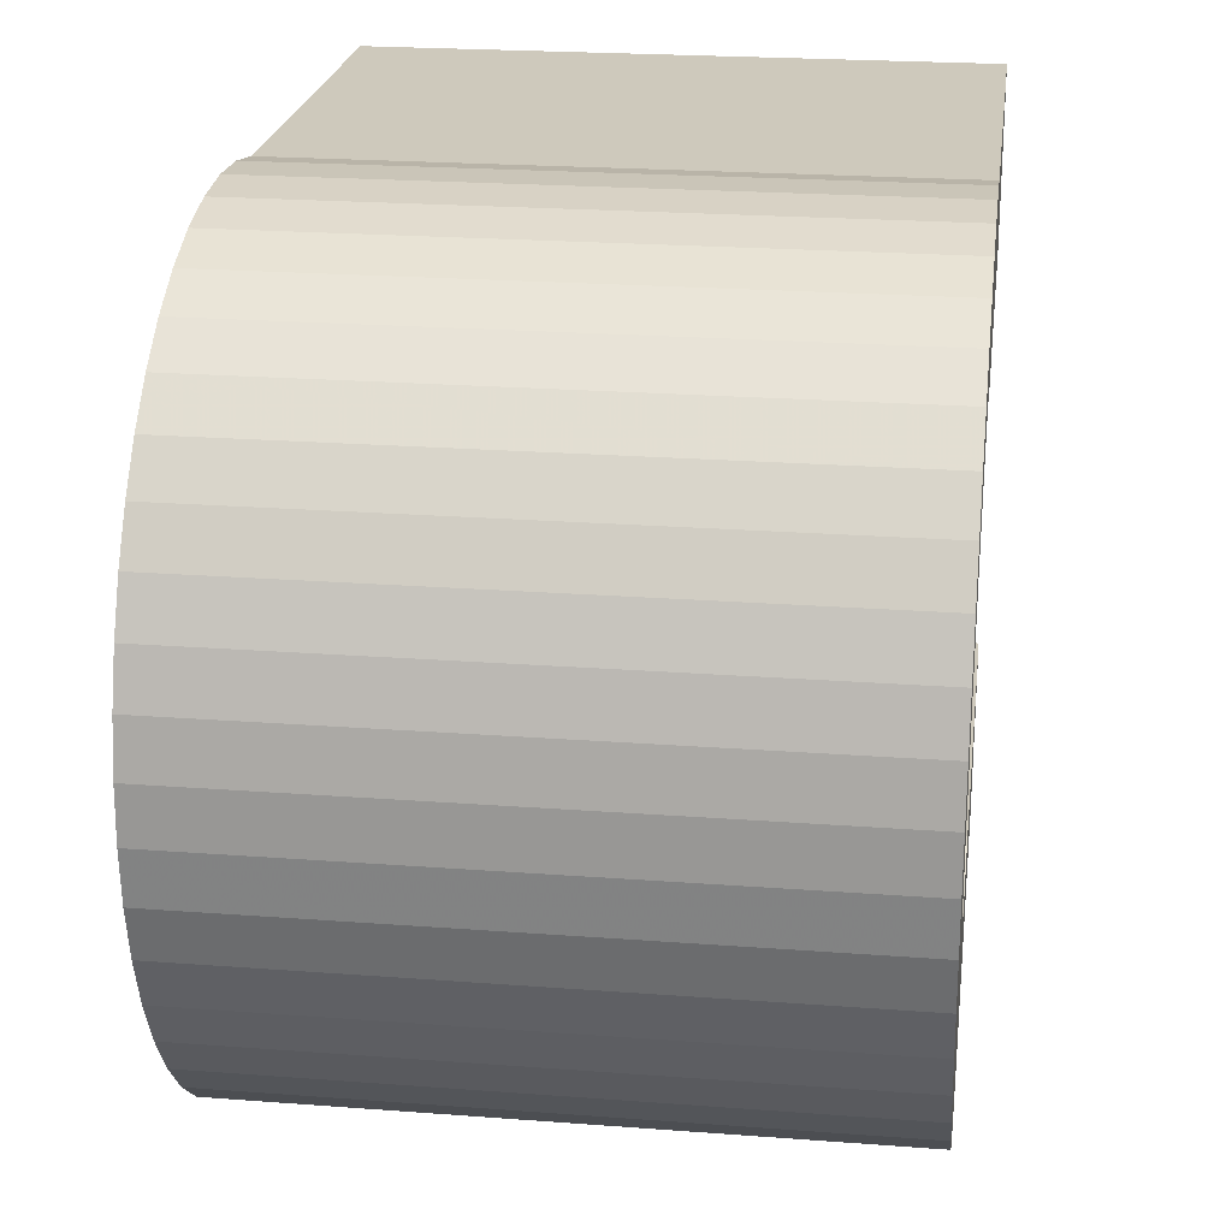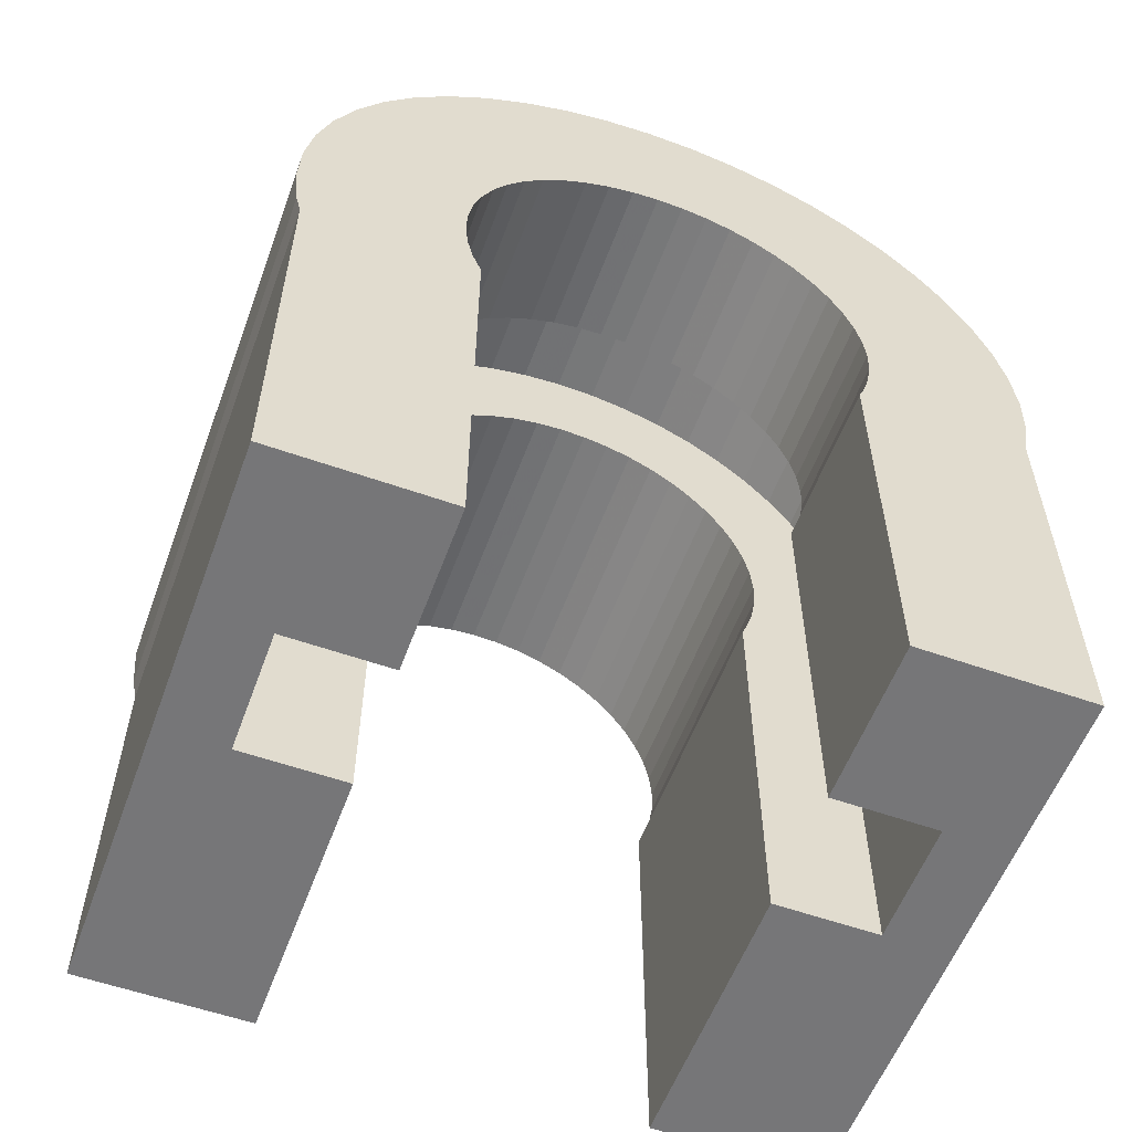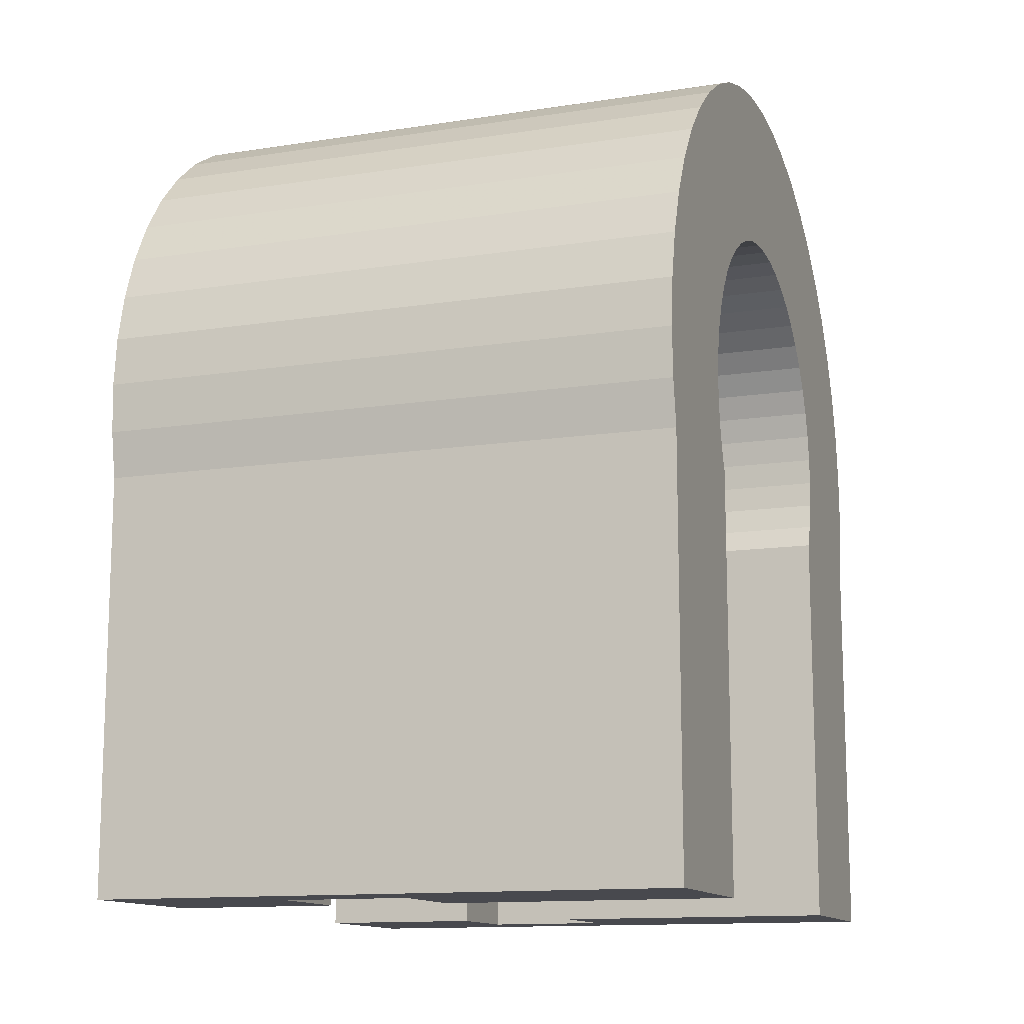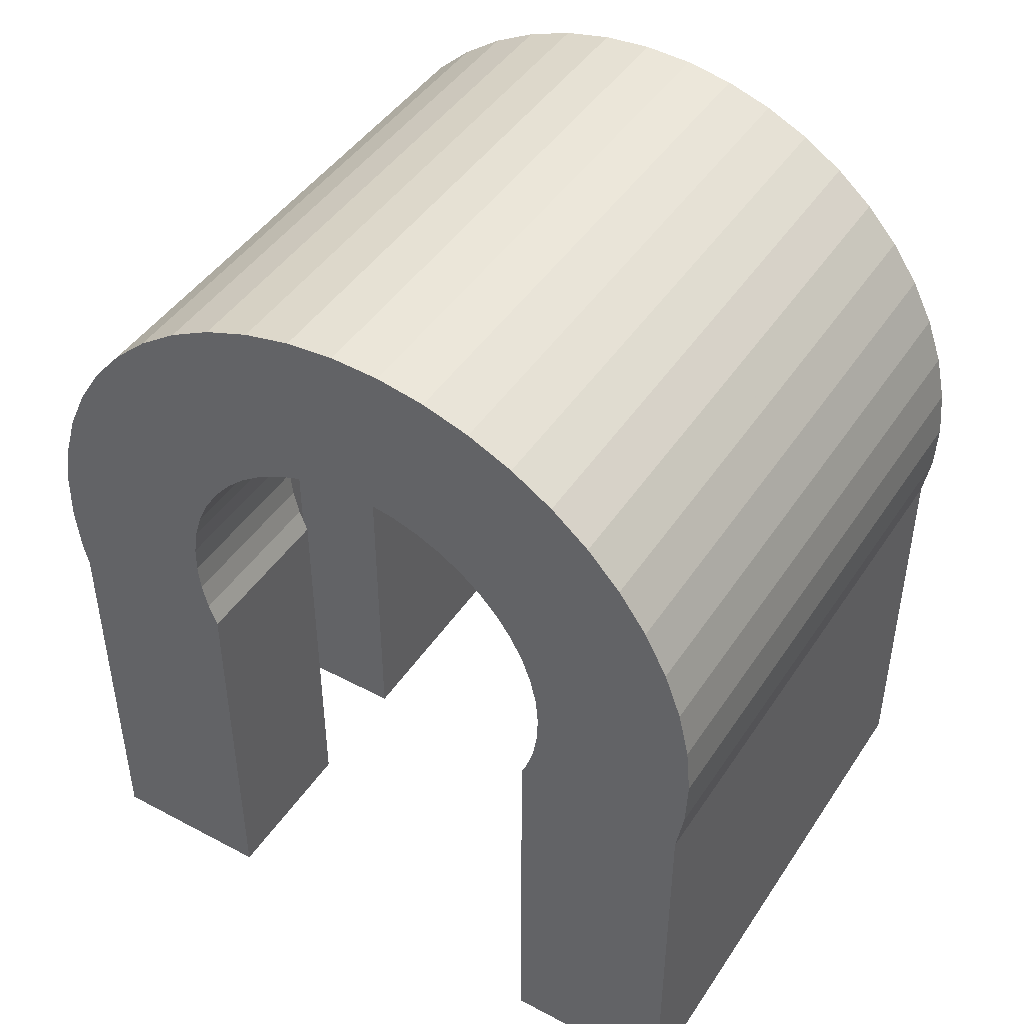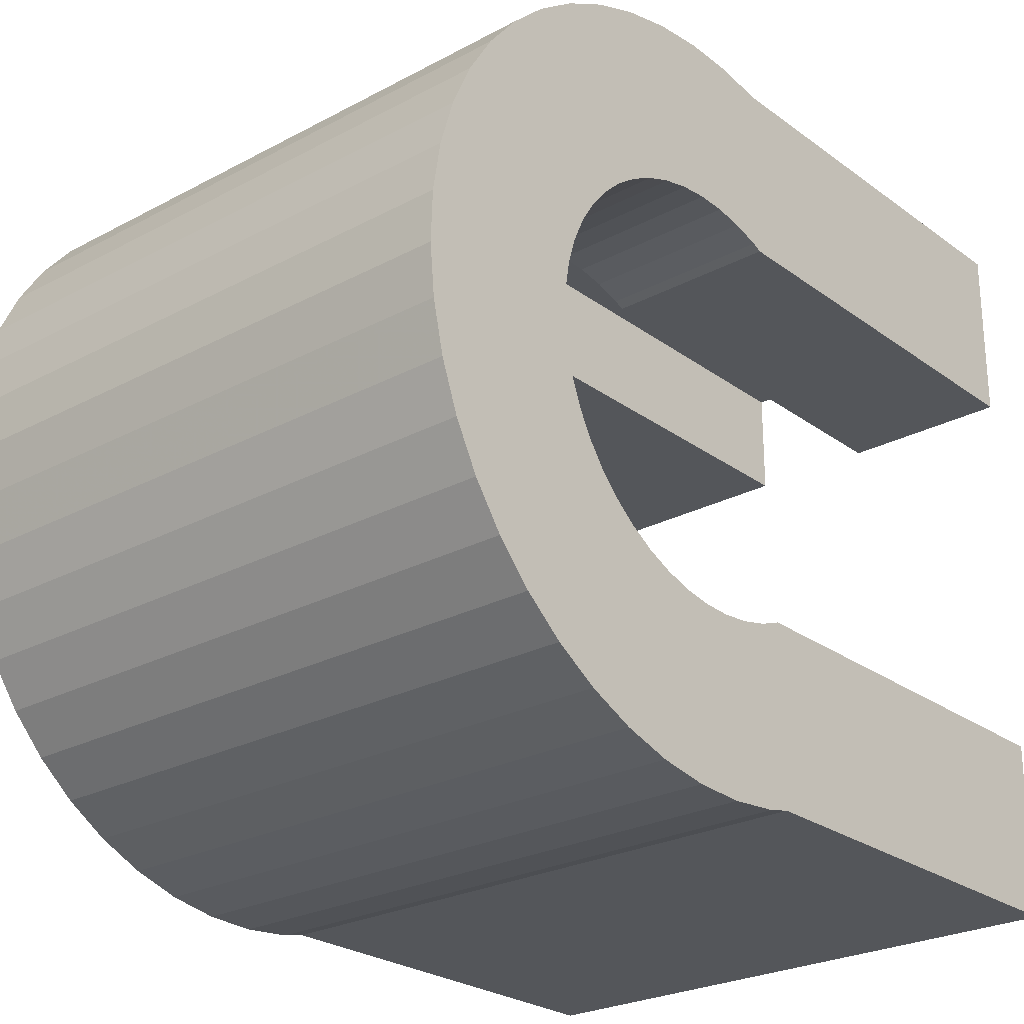
<metadata>
{"format":"obj","ext":"obj","renderer":"f3d","projection":"perspective","resolution":1024,"background":"white","views":[{"elev":22.4,"azim":7.5,"up":"+Y"},{"elev":-56.9,"azim":69.8,"up":"+Z"},{"elev":-12.8,"azim":-160.2,"up":"+Z"},{"elev":45.0,"azim":121.5,"up":"+Z"},{"elev":-25.4,"azim":40.7,"up":"+Y"}]}
</metadata>
<code>
o Object.1
v 198.4 -2522 88.5
v 198.4 -2561 84.71
v 198.4 -2526 92.81
v 198.4 -2558 85.02
v 198.4 -2555 84.9
v 198.4 -2552 84.36
v 198.4 -2548 83.4
v 198.4 -2519 83.7
v 198.4 -2545 82.04
v 198.4 -2543 80.3
v 198.4 -2540 78.22
v 198.4 -2516 78.49
v 198.4 -2538 75.83
v 198.4 -2536 73.16
v 198.4 -2514 72.97
v 198.4 -2534 70.28
v 198.4 -2533 67.21
v 198.4 -2513 67.23
v 198.4 -2533 64.02
v 198.4 -2532 60.77
v 198.4 -2512 61.36
v 198.4 -2532 57.5
v 198.4 -2512 55.48
v 198.4 -2533 54.28
v 198.4 -2534 51.15
v 198.4 -2513 50
v 198.4 -2534 50.01
v 198.4 -2534 0.01313
v 198.4 -2513 -4e-06
v 198.4 -2559 105.1
v 198.4 -2570 103.2
v 198.4 -2564 104.5
v 198.4 -2576 101.1
v 198.4 -2553 104.8
v 198.4 -2547 103.9
v 198.4 -2581 98.35
v 198.4 -2586 94.93
v 198.4 -2541 102.1
v 198.4 -2536 99.69
v 198.4 -2590 90.92
v 198.4 -2594 86.38
v 198.4 -2531 96.56
v 198.4 -2597 81.38
v 198.4 -2599 76.02
v 198.4 -2564 83.97
v 198.4 -2568 82.83
v 198.4 -2570 81.3
v 198.4 -2573 79.4
v 198.4 -2601 70.39
v 198.4 -2575 77.17
v 198.4 -2578 74.65
v 198.4 -2579 71.88
v 198.4 -2602 64.58
v 198.4 -2581 68.91
v 198.4 -2582 65.78
v 198.4 -2602 58.69
v 198.4 -2582 62.55
v 198.4 -2582 59.29
v 198.4 -2602 52.83
v 198.4 -2582 56.03
v 198.4 -2581 52.84
v 198.4 -2601 50.05
v 198.4 -2601 0.05476
v 198.4 -2580 50.04
v 198.4 -2580 0.0417
v 268.4 -2602 52.83
v 268.4 -2601 50.05
v 268.4 -2570 103.2
v 268.4 -2559 105.1
v 268.4 -2564 104.5
v 268.4 -2576 101.1
v 268.4 -2553 104.8
v 268.4 -2581 98.35
v 268.4 -2547 103.9
v 268.4 -2586 94.93
v 268.4 -2541 102.1
v 268.4 -2536 99.69
v 268.4 -2590 90.92
v 268.4 -2594 86.38
v 268.4 -2531 96.56
v 268.4 -2597 81.38
v 268.4 -2526 92.81
v 268.4 -2599 76.02
v 268.4 -2561 84.71
v 268.4 -2564 83.97
v 268.4 -2568 82.83
v 268.4 -2570 81.3
v 268.4 -2573 79.4
v 268.4 -2601 70.39
v 268.4 -2575 77.17
v 268.4 -2578 74.65
v 268.4 -2579 71.88
v 268.4 -2602 64.58
v 268.4 -2581 68.91
v 268.4 -2582 65.78
v 268.4 -2602 58.69
v 268.4 -2582 62.55
v 268.4 -2582 59.29
v 268.4 -2582 56.03
v 268.4 -2581 52.84
v 268.4 -2601 0.05476
v 268.4 -2580 50.04
v 268.4 -2580 0.0417
v 268.4 -2522 88.5
v 268.4 -2558 85.02
v 268.4 -2555 84.9
v 268.4 -2552 84.36
v 268.4 -2548 83.4
v 268.4 -2519 83.7
v 268.4 -2545 82.04
v 268.4 -2543 80.3
v 268.4 -2540 78.22
v 268.4 -2516 78.49
v 268.4 -2538 75.83
v 268.4 -2536 73.16
v 268.4 -2514 72.97
v 268.4 -2534 70.28
v 268.4 -2533 67.21
v 268.4 -2513 67.23
v 268.4 -2533 64.02
v 268.4 -2532 60.77
v 268.4 -2512 61.36
v 268.4 -2532 57.5
v 268.4 -2512 55.48
v 268.4 -2533 54.28
v 268.4 -2534 51.15
v 268.4 -2513 50
v 268.4 -2534 50.01
v 268.4 -2534 0.01313
v 268.4 -2513 -4e-06
v 233.4 -2540 92.63
v 248.4 -2544 94.64
v 233.4 -2544 94.64
v 248.4 -2540 92.63
v 233.4 -2533 54.28
v 233.4 -2532 57.5
v 233.4 -2536 73.16
v 233.4 -2538 75.83
v 248.4 -2592 73.18
v 233.4 -2593 68.55
v 233.4 -2592 73.18
v 248.4 -2593 68.55
v 248.4 -2532 86.97
v 233.4 -2536 90.06
v 233.4 -2532 86.97
v 248.4 -2536 90.06
v 233.4 -2577 91.53
v 248.4 -2581 88.72
v 233.4 -2581 88.72
v 248.4 -2577 91.53
v 233.4 -2578 74.65
v 233.4 -2579 71.88
v 233.4 -2558 85.02
v 233.4 -2561 84.71
v 233.4 -2534 70.28
v 248.4 -2524 75.21
v 233.4 -2526 79.48
v 233.4 -2524 75.21
v 248.4 -2526 79.48
v 233.4 -2533 64.02
v 233.4 -2533 67.21
v 233.4 -2540 78.22
v 248.4 -2549 96.06
v 233.4 -2549 96.06
v 248.4 -2520 61.13
v 233.4 -2521 65.95
v 233.4 -2520 61.13
v 248.4 -2521 65.95
v 233.4 -2581 52.84
v 233.4 -2582 56.03
v 248.4 -2584 85.42
v 233.4 -2584 85.42
v 233.4 -2543 80.3
v 248.4 -2522 70.67
v 233.4 -2522 70.67
v 248.4 -2520 56.29
v 233.4 -2520 56.29
v 233.4 -2580 50.04
v 233.4 -2554 96.86
v 248.4 -2558 97.04
v 233.4 -2558 97.04
v 248.4 -2554 96.86
v 233.4 -2563 96.58
v 248.4 -2568 95.49
v 233.4 -2568 95.49
v 248.4 -2563 96.58
v 248.4 -2522 50.01
v 233.4 -2521 51.51
v 233.4 -2522 50.01
v 248.4 -2521 51.51
v 233.4 -2532 60.77
v 233.4 -2582 65.78
v 233.4 -2581 68.91
v 233.4 -2582 62.55
v 248.4 -2590 77.58
v 233.4 -2590 77.58
v 233.4 -2552 84.36
v 233.4 -2555 84.9
v 233.4 -2572 93.8
v 248.4 -2572 93.8
v 233.4 -2564 83.97
v 233.4 -2568 82.83
v 248.4 -2587 81.69
v 233.4 -2587 81.69
v 233.4 -2594 63.77
v 248.4 -2594 63.77
v 248.4 -2594 58.93
v 233.4 -2594 54.11
v 233.4 -2594 58.93
v 248.4 -2594 54.11
v 248.4 -2529 83.43
v 233.4 -2529 83.43
v 233.4 -2582 59.29
v 233.4 -2548 83.4
v 233.4 -2534 51.15
v 233.4 -2534 50.01
v 233.4 -2570 81.3
v 233.4 -2573 79.4
v 233.4 -2545 82.04
v 233.4 -2575 77.17
v 233.4 -2593 50.05
v 248.4 -2593 50.05
v 248.4 -2561 84.71
v 248.4 -2558 85.02
v 248.4 -2555 84.9
v 248.4 -2552 84.36
v 248.4 -2548 83.4
v 248.4 -2545 82.04
v 248.4 -2543 80.3
v 248.4 -2540 78.22
v 248.4 -2538 75.83
v 248.4 -2536 73.16
v 248.4 -2534 70.28
v 248.4 -2533 67.21
v 248.4 -2533 64.02
v 248.4 -2532 60.77
v 248.4 -2532 57.5
v 248.4 -2533 54.28
v 248.4 -2534 51.15
v 248.4 -2534 50.01
v 248.4 -2534 0.01313
v 248.4 -2522 0.005196
v 248.4 -2564 83.97
v 248.4 -2568 82.83
v 248.4 -2570 81.3
v 248.4 -2573 79.4
v 248.4 -2575 77.17
v 248.4 -2578 74.65
v 248.4 -2579 71.88
v 248.4 -2581 68.91
v 248.4 -2582 65.78
v 248.4 -2582 62.55
v 248.4 -2582 59.29
v 248.4 -2582 56.03
v 248.4 -2581 52.84
v 248.4 -2580 50.04
v 248.4 -2593 0.04964
v 248.4 -2580 0.0417
v 233.4 -2593 0.04964
v 233.4 -2580 0.0417
v 233.4 -2534 0.01313
v 233.4 -2522 0.005196
f 1 2 3
f 82 1 3
f 3 80 82
f 80 81 82
f 82 81 83
f 82 83 84
f 84 104 82
f 104 84 105
f 104 105 106
f 104 106 107
f 104 107 108
f 104 108 109
f 8 104 109
f 109 12 8
f 11 8 12
f 11 12 13
f 13 162 11
f 162 10 11
f 10 162 173
f 173 9 10
f 9 8 10
f 7 8 9
f 219 7 9
f 7 219 214
f 214 6 7
f 6 1 7
f 5 1 6
f 197 5 6
f 5 197 198
f 198 4 5
f 4 198 153
f 153 2 4
f 2 153 154
f 154 45 2
f 44 2 45
f 44 45 46
f 44 46 47
f 44 47 48
f 44 48 49
f 49 83 44
f 83 43 44
f 43 3 44
f 41 3 43
f 81 41 43
f 41 81 79
f 78 41 79
f 77 78 79
f 77 79 80
f 80 39 77
f 38 77 39
f 37 38 39
f 37 39 40
f 40 75 37
f 73 37 75
f 74 73 75
f 74 75 76
f 76 35 74
f 34 74 35
f 33 34 35
f 33 35 36
f 36 71 33
f 68 33 71
f 69 68 71
f 69 71 72
f 72 30 69
f 32 69 30
f 30 31 32
f 31 70 32
f 70 31 68
f 31 30 33
f 69 32 70
f 30 72 34
f 72 71 73
f 68 69 70
f 33 68 31
f 71 36 73
f 36 35 37
f 33 30 34
f 74 34 72
f 35 76 38
f 76 75 77
f 72 73 74
f 37 73 36
f 75 40 78
f 40 39 41
f 41 39 42
f 37 35 38
f 77 38 76
f 39 80 42
f 77 75 78
f 41 78 40
f 41 42 3
f 83 49 89
f 88 83 89
f 88 89 90
f 90 246 88
f 245 88 246
f 195 245 246
f 195 246 139
f 141 195 139
f 139 140 141
f 151 141 140
f 151 140 152
f 52 151 152
f 152 54 52
f 53 52 54
f 53 54 55
f 53 55 56
f 96 53 56
f 56 66 96
f 98 96 66
f 98 66 99
f 254 98 99
f 99 255 254
f 210 254 255
f 210 255 222
f 221 210 222
f 222 259 221
f 178 221 259
f 178 259 260
f 65 178 260
f 178 65 64
f 64 169 178
f 169 64 61
f 60 169 61
f 59 60 61
f 59 61 62
f 62 66 59
f 66 62 67
f 100 66 67
f 100 67 101
f 100 101 102
f 256 100 102
f 102 258 256
f 257 256 258
f 103 257 258
f 101 257 103
f 257 101 63
f 257 63 259
f 65 259 63
f 101 62 63
f 222 256 257
f 258 102 103
f 100 256 255
f 102 101 103
f 62 101 67
f 62 61 63
f 59 58 60
f 213 60 58
f 58 194 213
f 194 209 213
f 213 209 208
f 213 208 170
f 170 208 221
f 170 221 169
f 207 208 209
f 205 207 209
f 192 205 209
f 193 205 192
f 192 54 193
f 193 140 205
f 142 205 140
f 205 142 206
f 142 250 206
f 206 250 251
f 206 251 207
f 207 251 252
f 207 252 253
f 207 253 210
f 97 253 252
f 252 95 97
f 95 96 97
f 95 93 96
f 94 93 95
f 251 94 95
f 92 93 94
f 250 92 94
f 92 250 249
f 249 91 92
f 91 89 92
f 91 249 248
f 247 91 248
f 139 247 248
f 139 248 142
f 91 247 90
f 142 248 249
f 92 89 93
f 253 97 98
f 95 252 251
f 94 251 250
f 142 249 250
f 207 205 206
f 208 207 210
f 192 209 194
f 57 192 194
f 192 57 55
f 194 58 57
f 56 57 58
f 60 213 170
f 56 58 59
f 169 60 170
f 63 61 64
f 63 64 65
f 259 65 260
f 169 221 178
f 259 222 257
f 210 221 208
f 222 255 256
f 210 253 254
f 255 99 100
f 98 254 253
f 99 66 100
f 97 96 98
f 66 56 59
f 53 96 93
f 93 49 53
f 56 55 57
f 54 192 55
f 49 52 53
f 49 51 52
f 49 50 51
f 220 51 50
f 50 218 220
f 218 141 220
f 218 196 141
f 217 196 218
f 48 217 218
f 202 196 217
f 47 202 217
f 201 196 202
f 46 201 202
f 201 204 196
f 203 196 204
f 172 203 204
f 131 172 204
f 131 204 144
f 144 134 131
f 132 131 134
f 171 132 134
f 171 134 203
f 203 134 146
f 203 146 223
f 243 203 223
f 223 85 243
f 86 243 85
f 85 83 86
f 86 83 87
f 87 244 86
f 244 87 245
f 243 86 244
f 195 243 244
f 85 223 84
f 224 84 223
f 203 243 195
f 223 146 224
f 224 146 143
f 224 143 225
f 225 105 224
f 225 143 226
f 226 106 225
f 226 143 227
f 227 107 226
f 227 143 211
f 227 211 228
f 228 108 227
f 108 228 110
f 229 110 228
f 110 229 111
f 109 110 111
f 109 111 112
f 109 112 113
f 113 112 114
f 113 114 115
f 113 115 116
f 15 113 116
f 116 18 15
f 17 15 18
f 17 18 19
f 160 17 19
f 19 191 160
f 166 160 191
f 166 191 167
f 165 166 167
f 167 176 165
f 237 165 176
f 237 176 238
f 125 237 238
f 238 126 125
f 124 125 126
f 124 126 127
f 26 124 127
f 127 29 26
f 28 26 29
f 262 28 29
f 262 29 242
f 242 189 262
f 189 261 262
f 189 216 261
f 27 261 216
f 215 27 216
f 188 215 216
f 177 215 188
f 188 176 177
f 176 188 190
f 239 176 190
f 239 190 240
f 128 239 240
f 240 129 128
f 127 128 129
f 127 129 130
f 129 242 130
f 242 129 241
f 241 187 242
f 240 187 241
f 129 240 241
f 239 128 126
f 240 190 187
f 188 187 190
f 187 188 189
f 177 135 215
f 24 215 135
f 135 22 24
f 22 23 24
f 24 23 25
f 25 23 26
f 25 26 27
f 22 21 23
f 21 124 23
f 124 21 122
f 122 123 124
f 122 121 123
f 236 123 121
f 121 235 236
f 235 168 236
f 236 168 165
f 234 168 235
f 120 234 235
f 234 120 118
f 118 233 234
f 233 174 234
f 232 174 233
f 117 232 233
f 232 117 115
f 115 231 232
f 231 156 232
f 231 159 156
f 157 156 159
f 159 212 157
f 212 173 157
f 212 219 173
f 212 159 211
f 211 145 212
f 145 214 212
f 145 197 214
f 229 211 159
f 229 159 230
f 112 229 230
f 231 112 230
f 156 157 158
f 158 174 156
f 174 158 175
f 166 174 175
f 175 161 166
f 175 155 161
f 16 161 155
f 155 14 16
f 14 15 16
f 14 12 15
f 14 155 137
f 137 13 14
f 13 137 138
f 158 138 137
f 161 16 17
f 175 137 155
f 174 166 168
f 158 137 175
f 157 138 158
f 157 162 138
f 230 159 231
f 232 156 174
f 233 118 117
f 116 117 118
f 116 118 119
f 119 118 120
f 119 120 121
f 234 174 168
f 235 121 120
f 123 236 237
f 119 121 122
f 21 119 122
f 119 21 18
f 20 18 21
f 20 21 22
f 22 191 20
f 191 22 136
f 22 135 136
f 215 24 25
f 177 136 135
f 167 136 177
f 27 215 25
f 261 27 28
f 188 216 189
f 189 242 187
f 242 29 130
f 28 262 261
f 27 26 28
f 29 127 130
f 124 26 23
f 127 126 128
f 124 123 125
f 126 238 239
f 237 125 123
f 238 176 239
f 236 165 237
f 176 167 177
f 166 165 168
f 167 191 136
f 166 161 160
f 191 19 20
f 17 160 161
f 19 18 20
f 16 15 17
f 18 116 119
f 113 15 12
f 116 115 117
f 231 115 114
f 112 231 114
f 229 112 111
f 228 211 229
f 145 211 143
f 143 144 145
f 144 153 145
f 144 143 146
f 148 132 171
f 171 149 148
f 147 148 149
f 164 147 149
f 164 149 133
f 133 163 164
f 182 164 163
f 150 182 163
f 150 163 132
f 200 182 150
f 150 199 200
f 185 200 199
f 181 185 199
f 181 199 179
f 179 180 181
f 186 181 180
f 180 184 186
f 184 183 186
f 183 184 185
f 184 180 182
f 181 186 183
f 180 179 182
f 179 199 147
f 185 181 183
f 200 185 184
f 199 150 147
f 184 182 200
f 164 182 179
f 163 133 132
f 133 149 172
f 179 147 164
f 148 147 150
f 149 171 172
f 150 132 148
f 131 132 133
f 134 144 146
f 144 204 154
f 133 172 131
f 203 172 171
f 196 203 195
f 154 204 201
f 218 50 48
f 51 220 151
f 54 152 193
f 151 52 51
f 152 140 193
f 220 141 151
f 140 139 142
f 195 141 196
f 139 246 247
f 195 244 245
f 88 245 87
f 246 90 247
f 90 89 91
f 87 83 88
f 49 93 89
f 49 48 50
f 217 48 47
f 202 47 46
f 201 46 45
f 45 154 201
f 153 144 154
f 145 153 198
f 145 198 197
f 4 1 5
f 6 214 197
f 212 214 219
f 7 1 8
f 9 173 219
f 157 173 162
f 162 13 138
f 13 12 14
f 10 8 11
f 12 109 113
f 104 8 1
f 109 108 110
f 107 227 108
f 106 226 107
f 105 225 106
f 84 224 105
f 84 83 85
f 43 83 81
f 80 79 81
f 80 3 42
f 1 82 104
f 44 3 2
f 2 1 4

</code>
